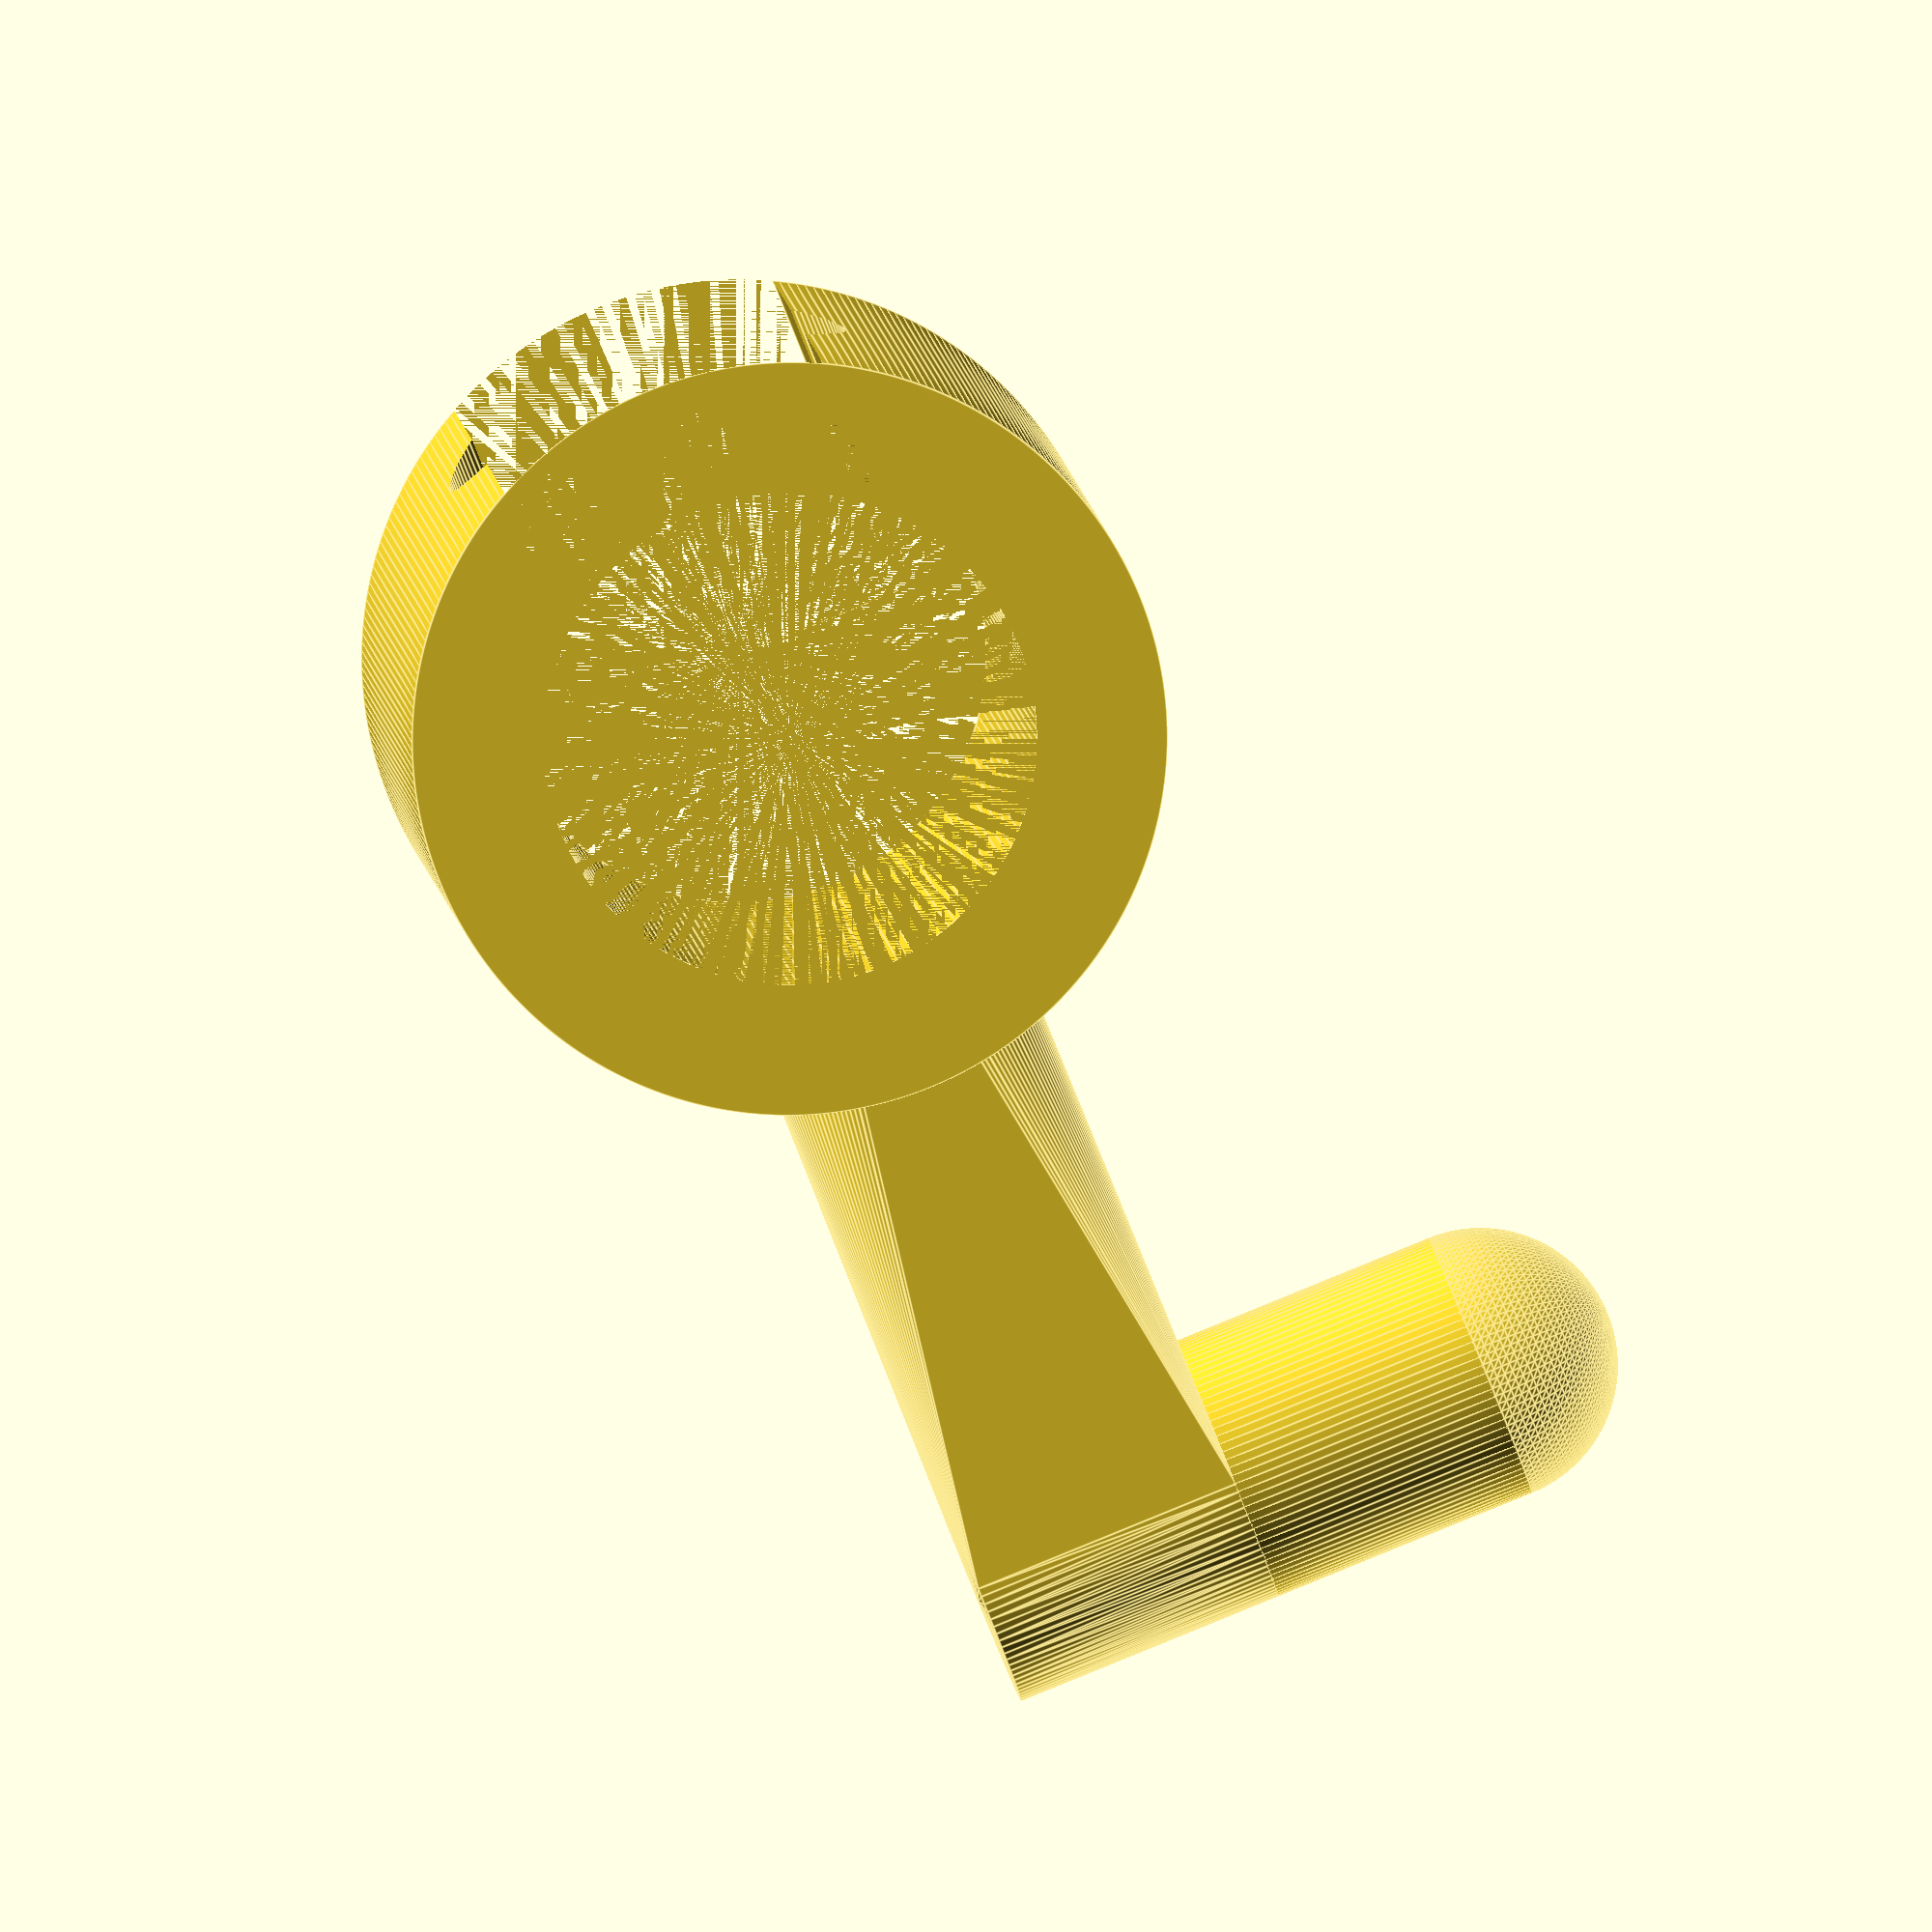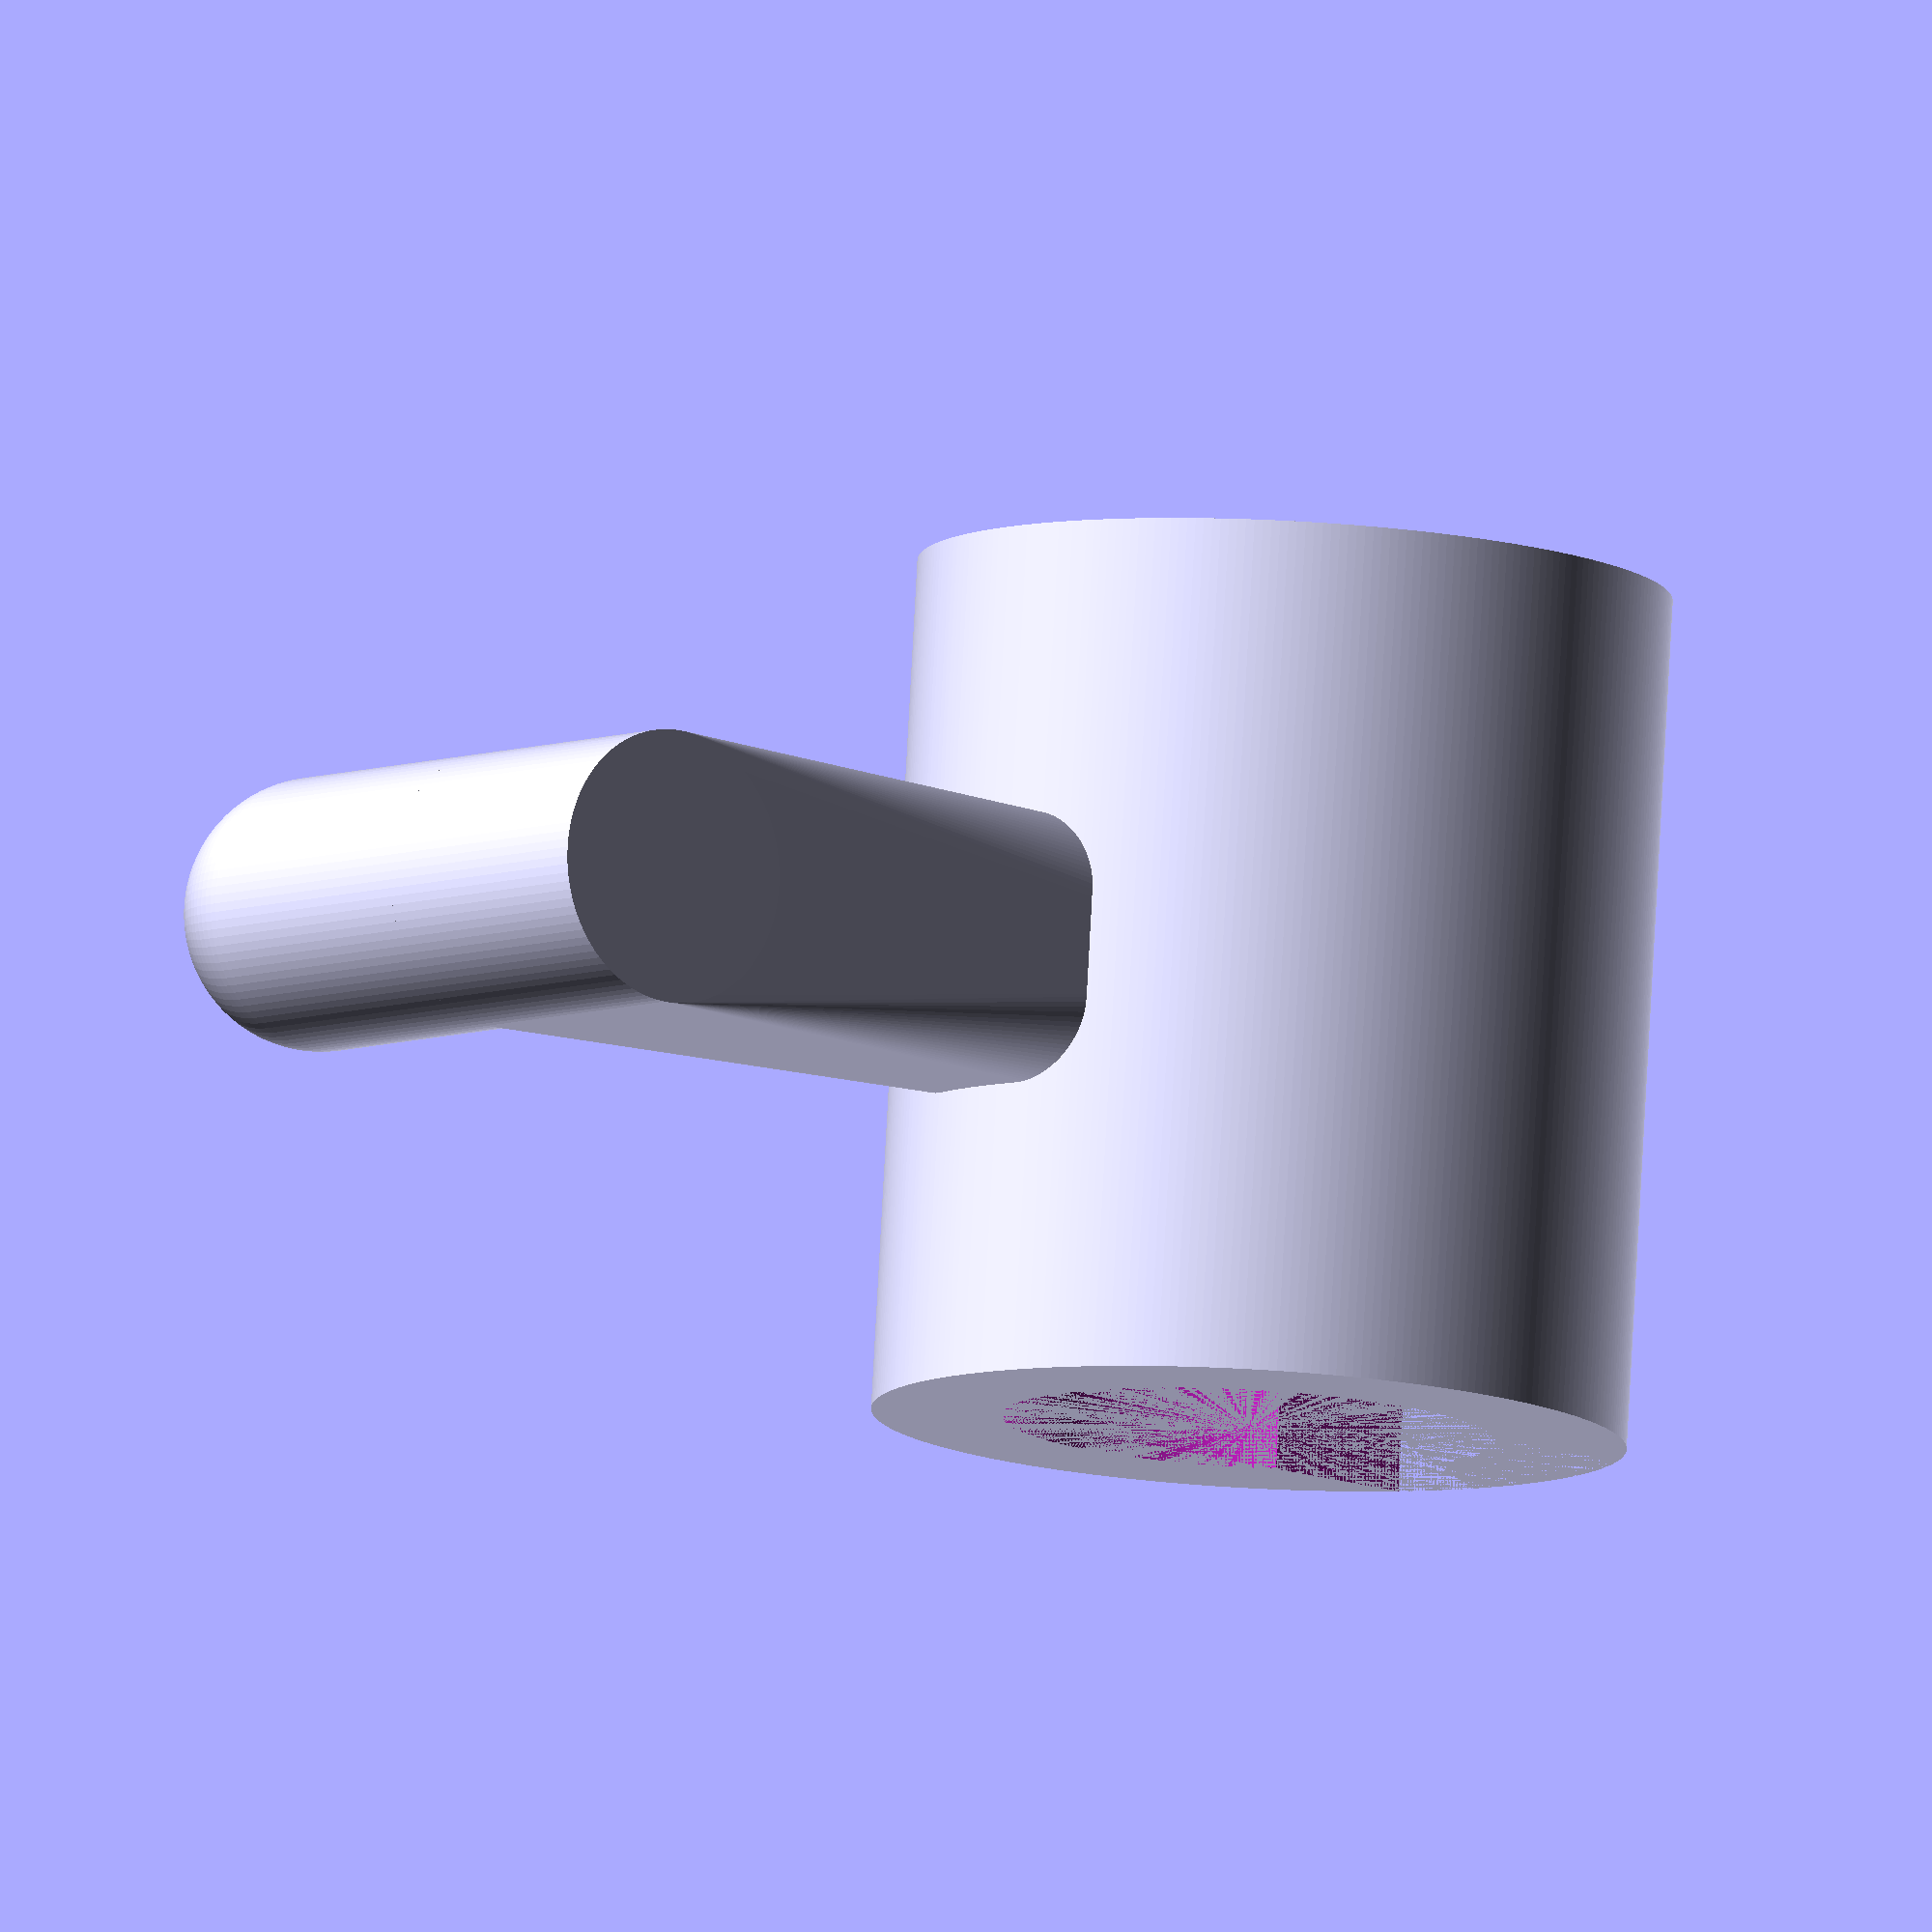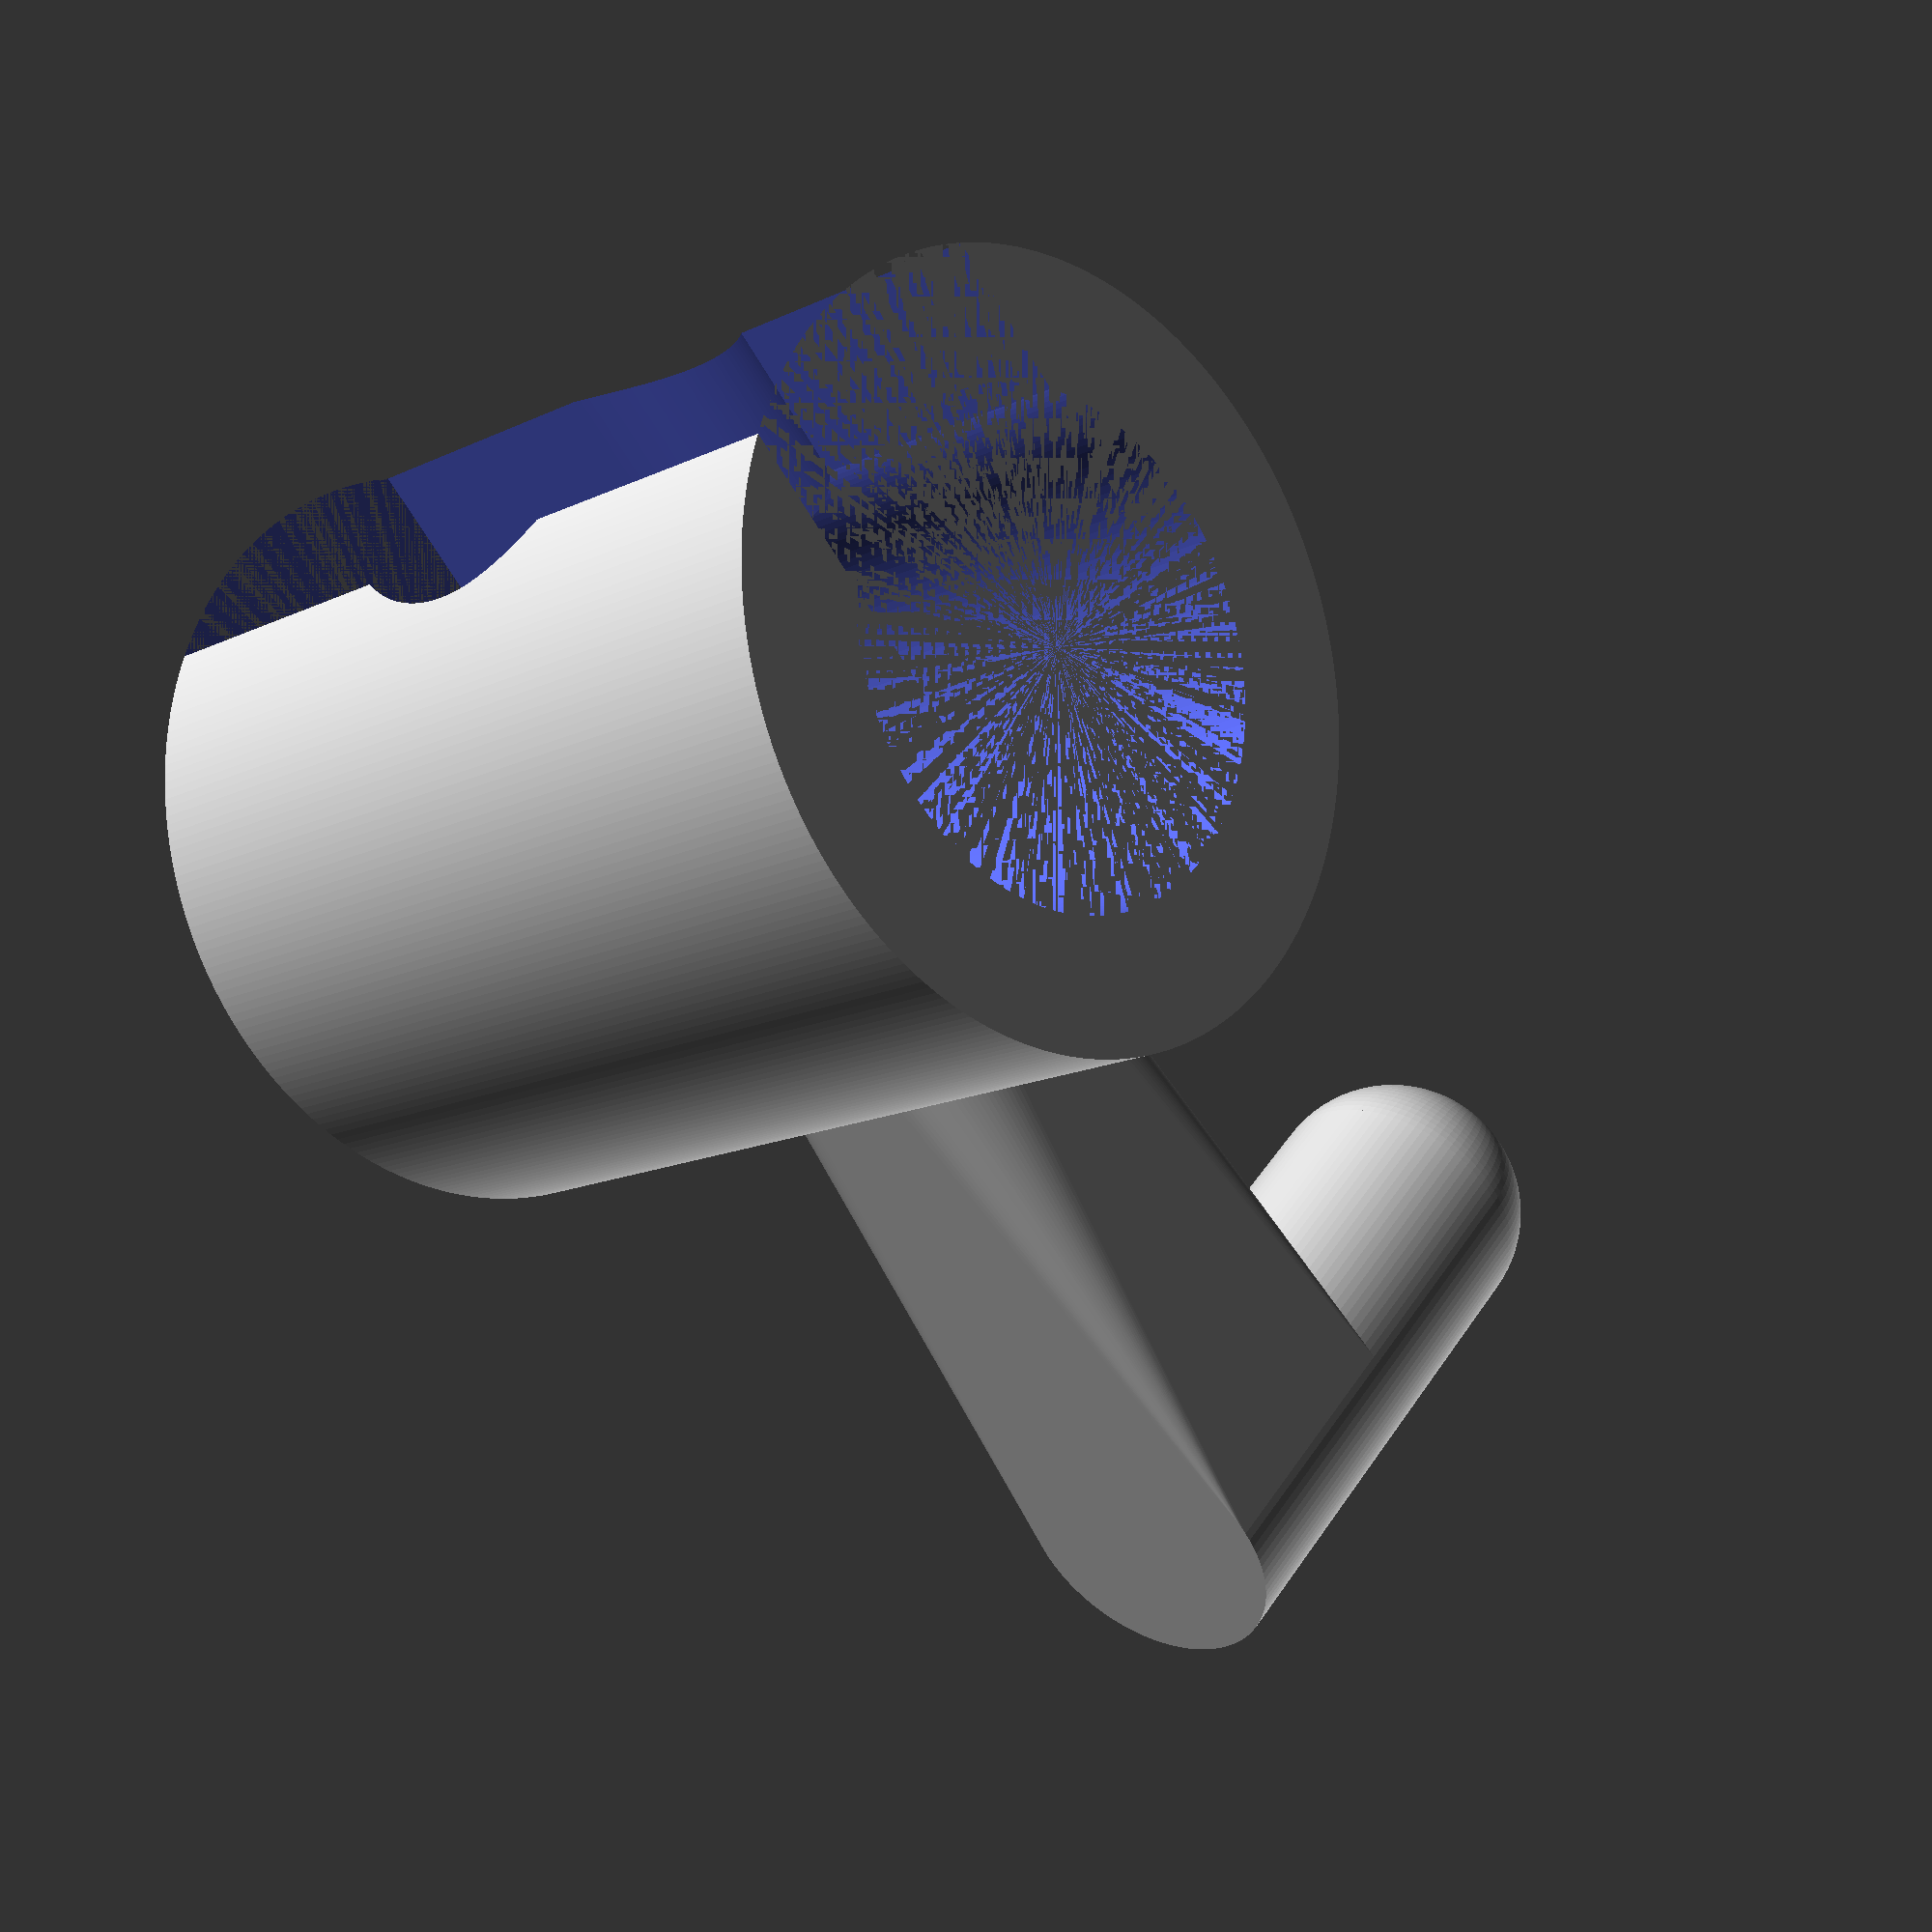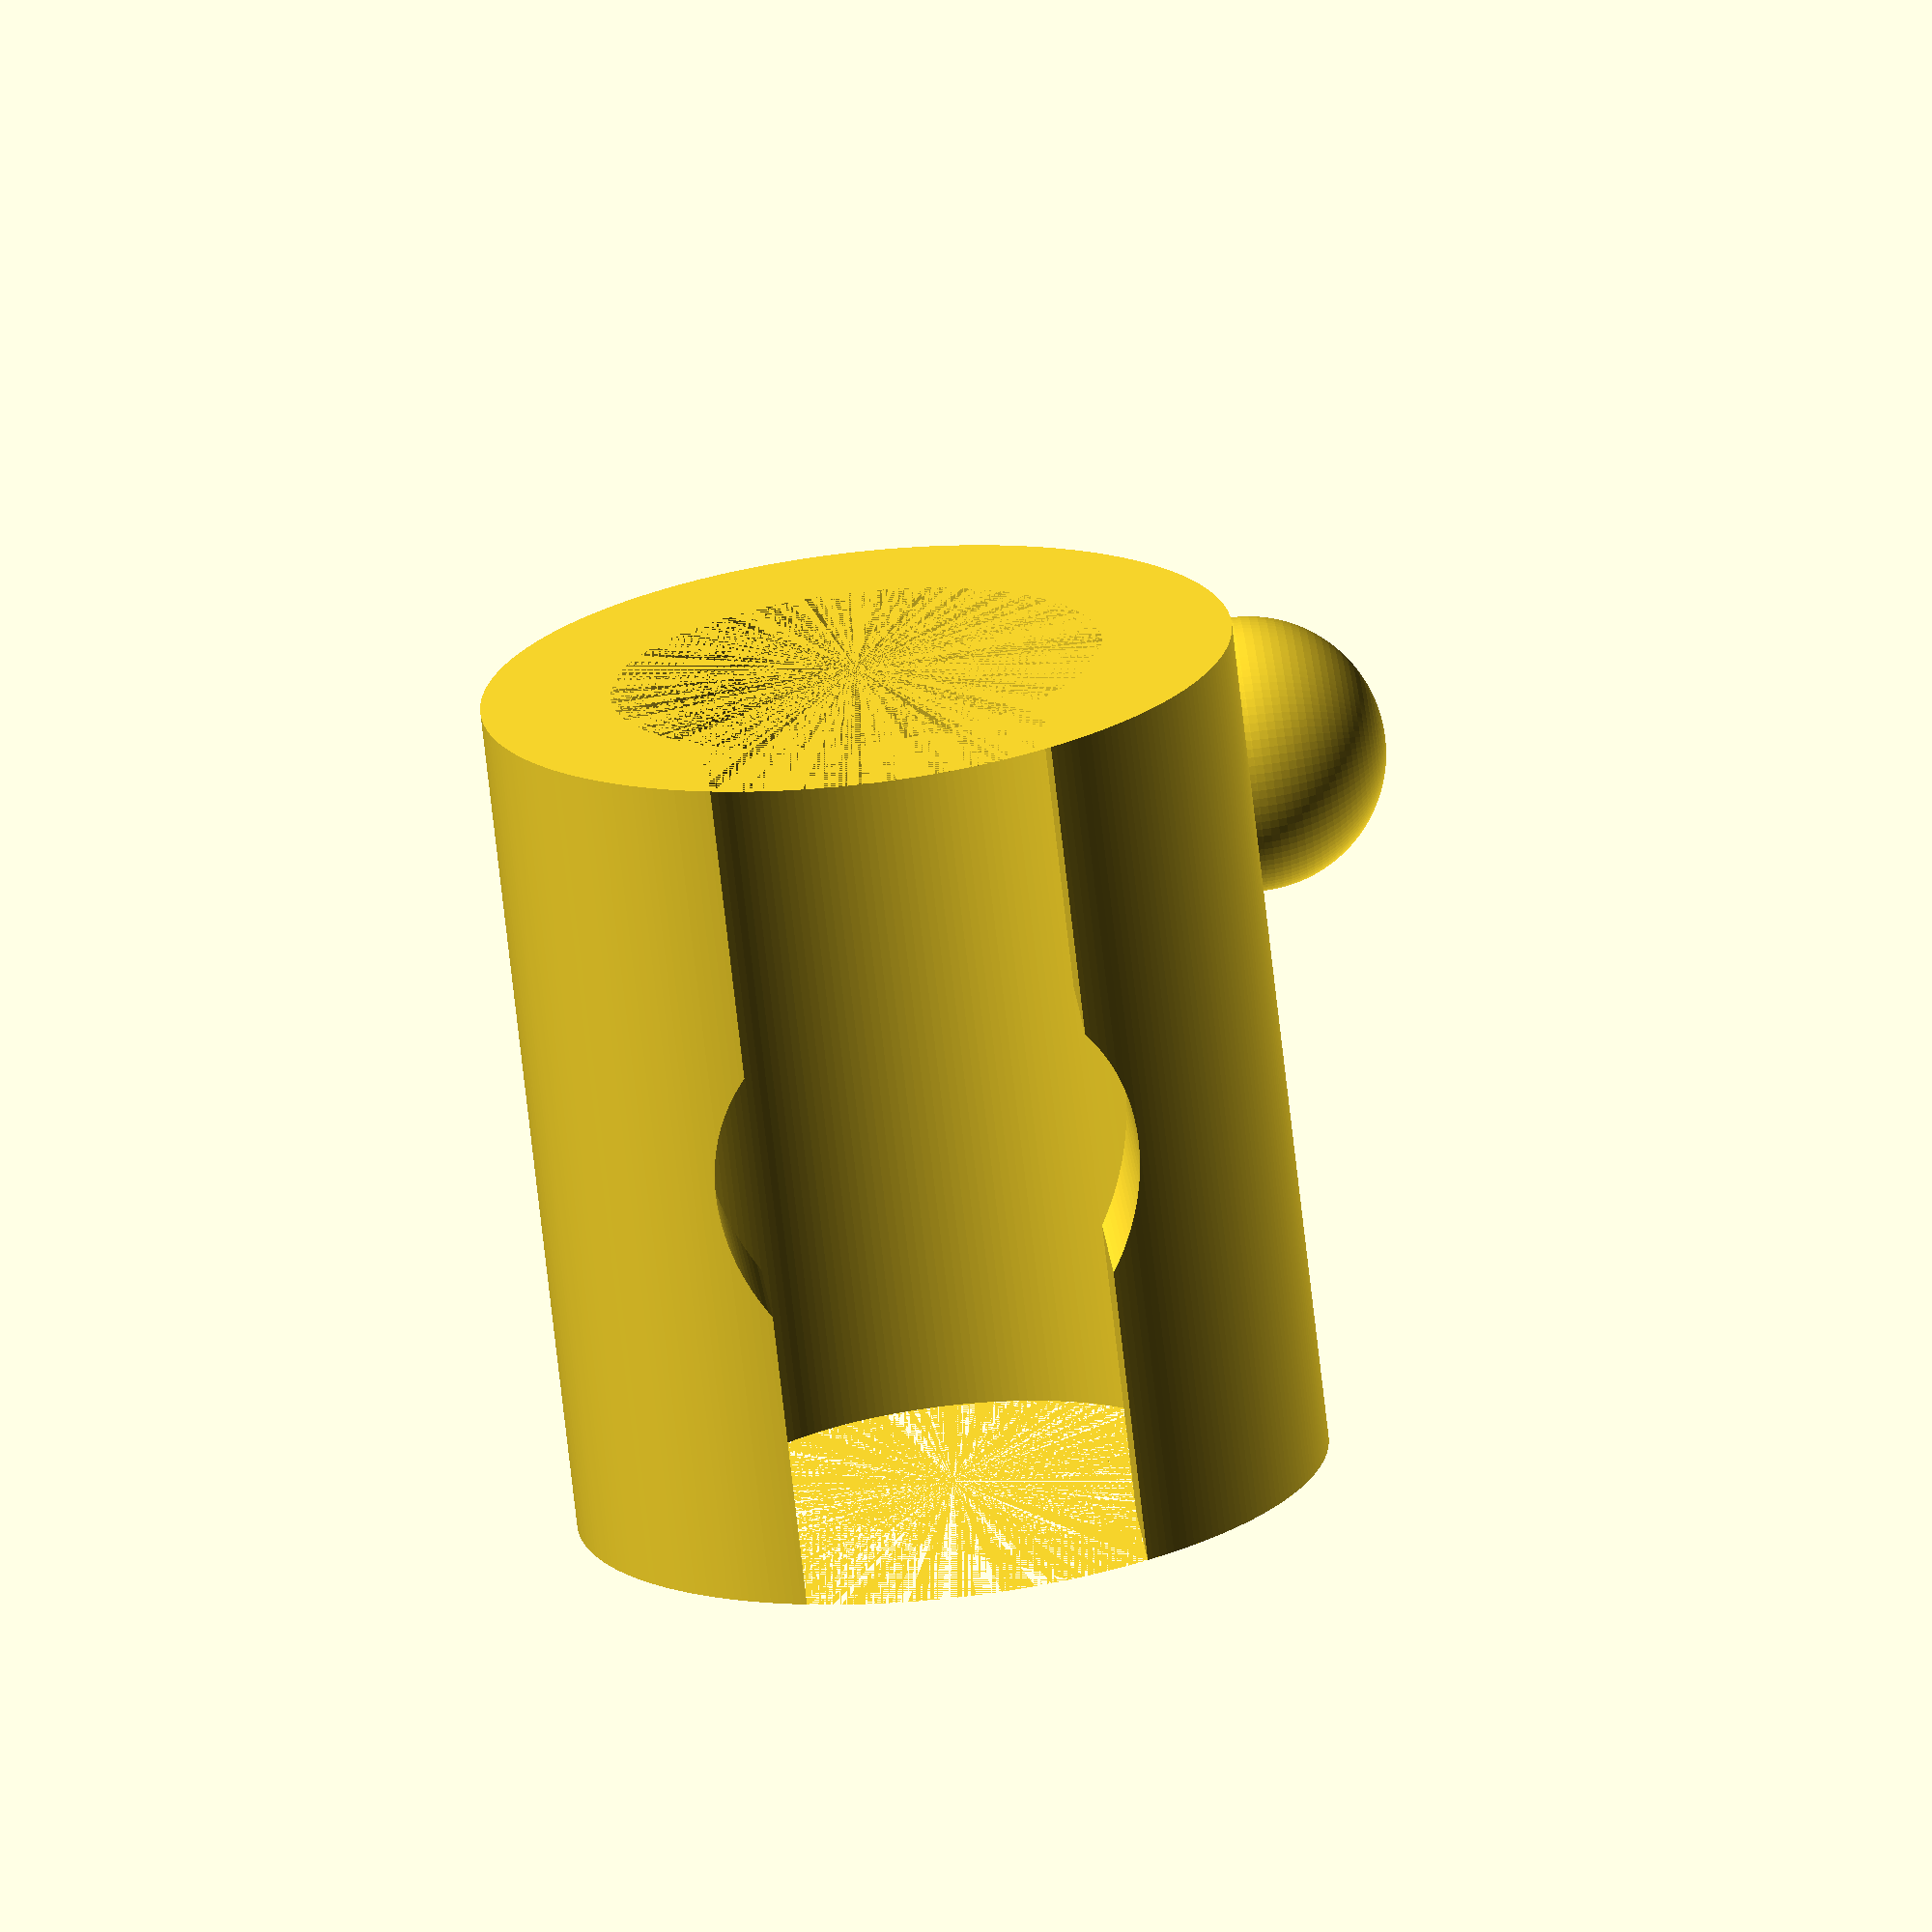
<openscad>
$fa=1*1;
$fs=0.25*1;

// hook position: front/top or below of clip
hook_type = 0; // [0:front, 1:below, 2:below/double, 3:below/double/sideways, 4:below/double/frontback]

// precision adjustment (offset) for inner cut outs
cutout_adjust = 0.4;

// clip inner / handle diameter
clip_inner_diameter = 14.0;

// length of clip 
clip_length=25;

// thickness of clip wall
wall_thickness=4;

// diameter of perpendicual handle (where the actual handle is fixed to the cupboard)
support_diameter = 12;

// diameter of hook element
hook_diameter = 8;

// length of hook
hook_length = 15;

// angle in degrees of front(=0) hook. Top=90
front_hook_angle = 0;

// below clip hook: lengthen tip
tip_offset = 0;

hook_radius = hook_length-3;

clip_outer_diameter = clip_inner_diameter+2*wall_thickness;
clip_opening=clip_inner_diameter-4;


clip();

module select_hook() {
    if (hook_type == 0) {
        front_hook();
    } else if (hook_type == 1) {
        vertical_hook();
    } else if (hook_type == 2) {
        vertical_double_hook();
    } else if (hook_type == 3) {
        vertical_double_sideways_hook();
    } else if (hook_type == 4) {
        vertical_double_frontback_hook();
    }
}


module clip() {
    rotate([90,0,0])
    difference() {
        union() {
            cylinder(clip_length, d=clip_outer_diameter, center=true);
            rotate([-90,0,0])
                select_hook();
        }
        cylinder(clip_length, d=clip_inner_diameter+cutout_adjust, center=true);

        translate([-clip_inner_diameter/2, 0, 0])
            cube([clip_inner_diameter, clip_opening, clip_length], center=true);

        rotate([0,-90,0])
            cylinder(clip_outer_diameter, d=support_diameter+cutout_adjust);
    }    
}


module front_hook() {
    
    angle = front_hook_angle;
    d = clip_outer_diameter/2+hook_length;

    union() {
        hull() {
            rotate([0,90-angle,0])
                cylinder(hook_length, d=hook_diameter);

            translate([d*cos(angle), 0, d*sin(angle)])
                cylinder(hook_diameter*cos(angle)+0.1, d=hook_diameter, center=true);
        }

        translate([d*cos(angle), 0, d*sin(angle)+hook_diameter/2*cos(angle)])  
        union() {
            cylinder(hook_diameter, d=hook_diameter);
            translate([0, 0, hook_diameter])
                sphere(d=hook_diameter);
        }
    }
    //translate([clip_outer_diameter/2+hook_length, 0, hook_diameter])
}


module vertical_double_hook() {
    rotate([0,0,-60])
        vertical_hook();
    rotate([0,0,60])
        vertical_hook();
}


module vertical_double_frontback_hook() {
    vertical_hook();
    mirror([1,0,0])
        vertical_hook();
}


module vertical_double_sideways_hook() {
    rotate([0,0,90])
        vertical_double_frontback_hook();
}


module vertical_hook() {

    r = hook_radius;
    
    translate([r,0,-clip_outer_diameter])
    union() {
        
        // round part of hook
        rotate([90,0,0])
        difference() {
            rotate_extrude(convexity = 10, $fn = 100)
                translate([r, 0, 0])
                    circle(d = hook_diameter, $fn = 100);    
            // cut out upper half of hook
            translate([-(r+hook_diameter),0,-hook_diameter/2])
                cube([(r+hook_diameter)*2, r+hook_diameter, hook_diameter]);
        }

        // small vertical offset for hook tip
        translate([r, 0, 0])
            cylinder(tip_offset, d=hook_diameter);

        // round knob on hook
        translate([r, 0, tip_offset])
            sphere(d=hook_diameter);
    }
    
    // neck of hook
    h = clip_outer_diameter/2+1;
    translate([0,0,-clip_outer_diameter+h+1])
        mirror([0,0,1])
            smoothed_cylinder(hook_diameter/2, hook_diameter*0.75, h+1);

}


module torus(r1, r2, h) {
    torus_r=(r2-r1)/2;
    translate([0,0,h/2])
        rotate_extrude(convexity = 10)
            translate([r2-torus_r, 0, 0])
                scale([1, 1/(torus_r*2)*h, 1])
                    circle(r = torus_r);
}

module smoothed_cylinder(r1, r2, h) {
    difference() {
        cylinder(h=h, r1=r2, r2=r2);
        torus(r1=r1, r2=2*r2-r1, h=2*h);
    }
}




</openscad>
<views>
elev=272.8 azim=171.0 roll=247.8 proj=o view=edges
elev=6.5 azim=356.0 roll=140.4 proj=o view=wireframe
elev=318.2 azim=127.0 roll=210.5 proj=p view=wireframe
elev=105.1 azim=237.2 roll=277.7 proj=o view=wireframe
</views>
